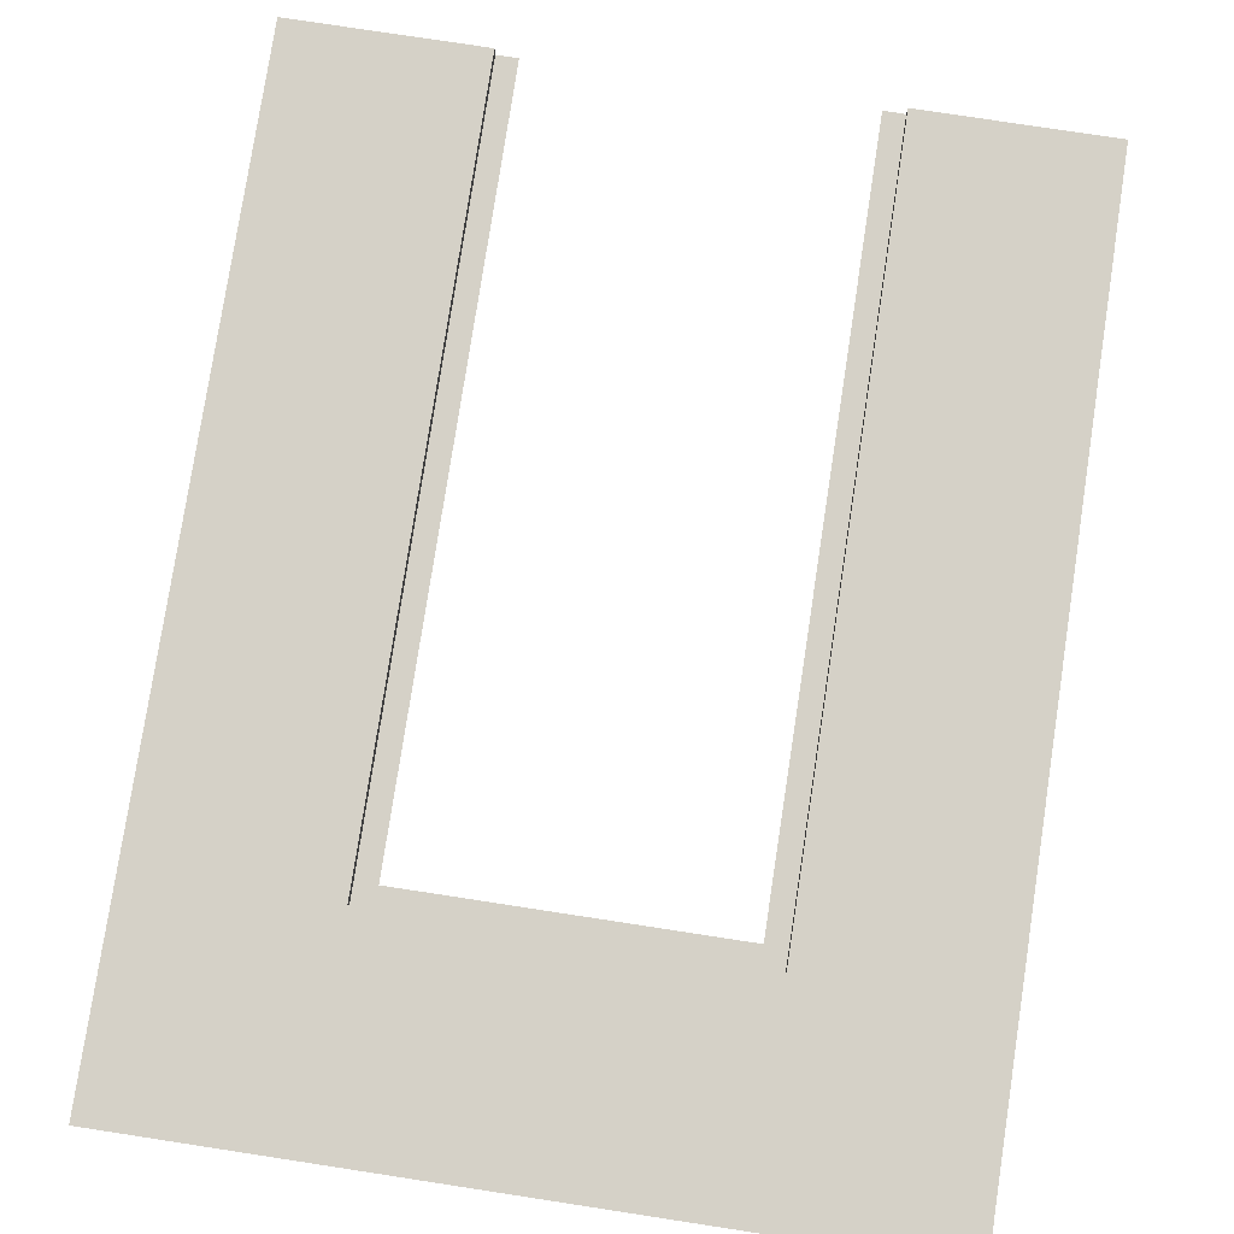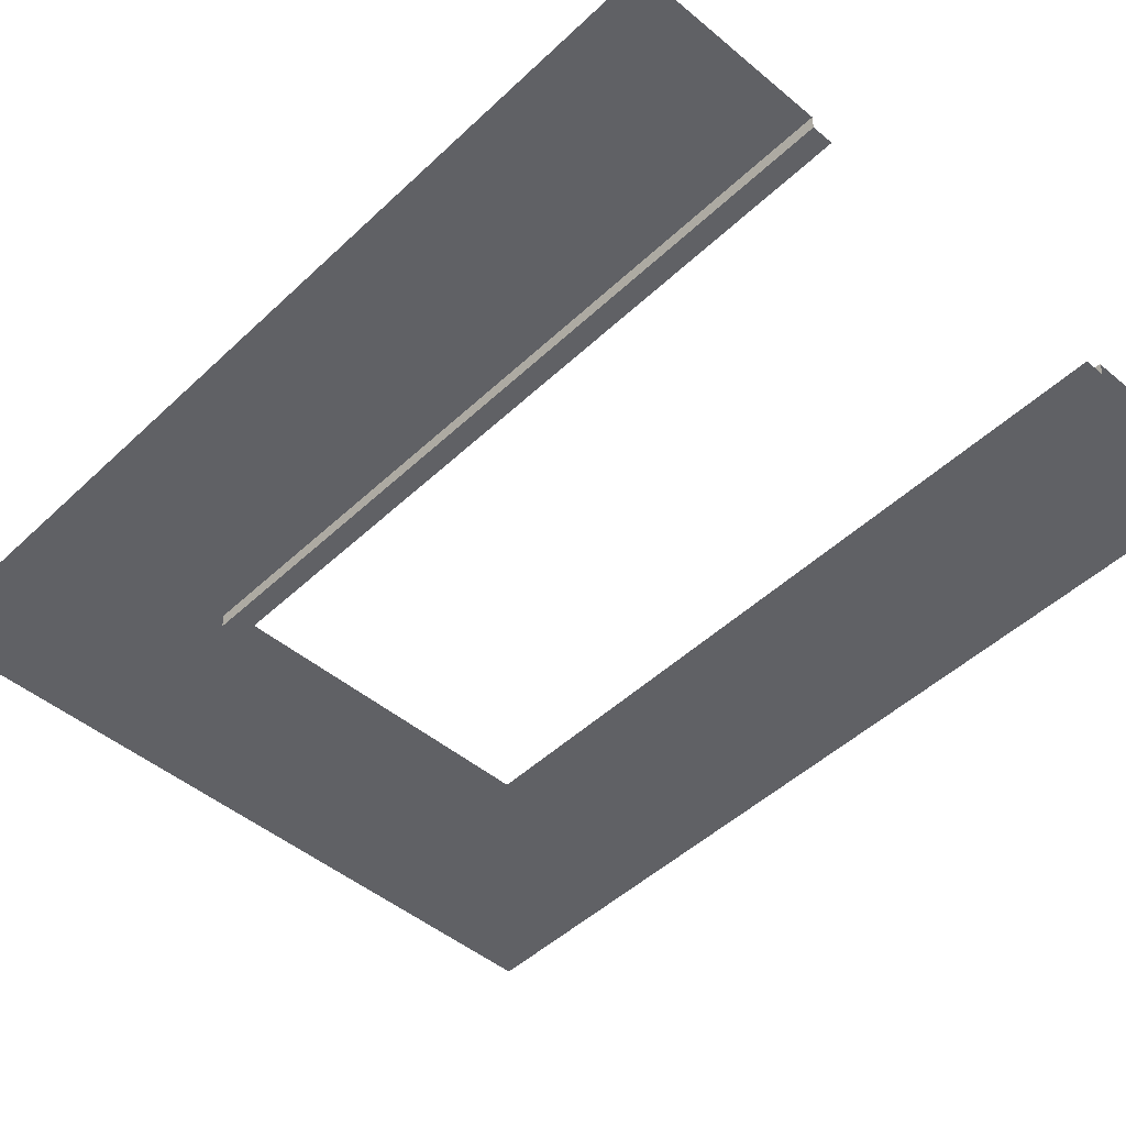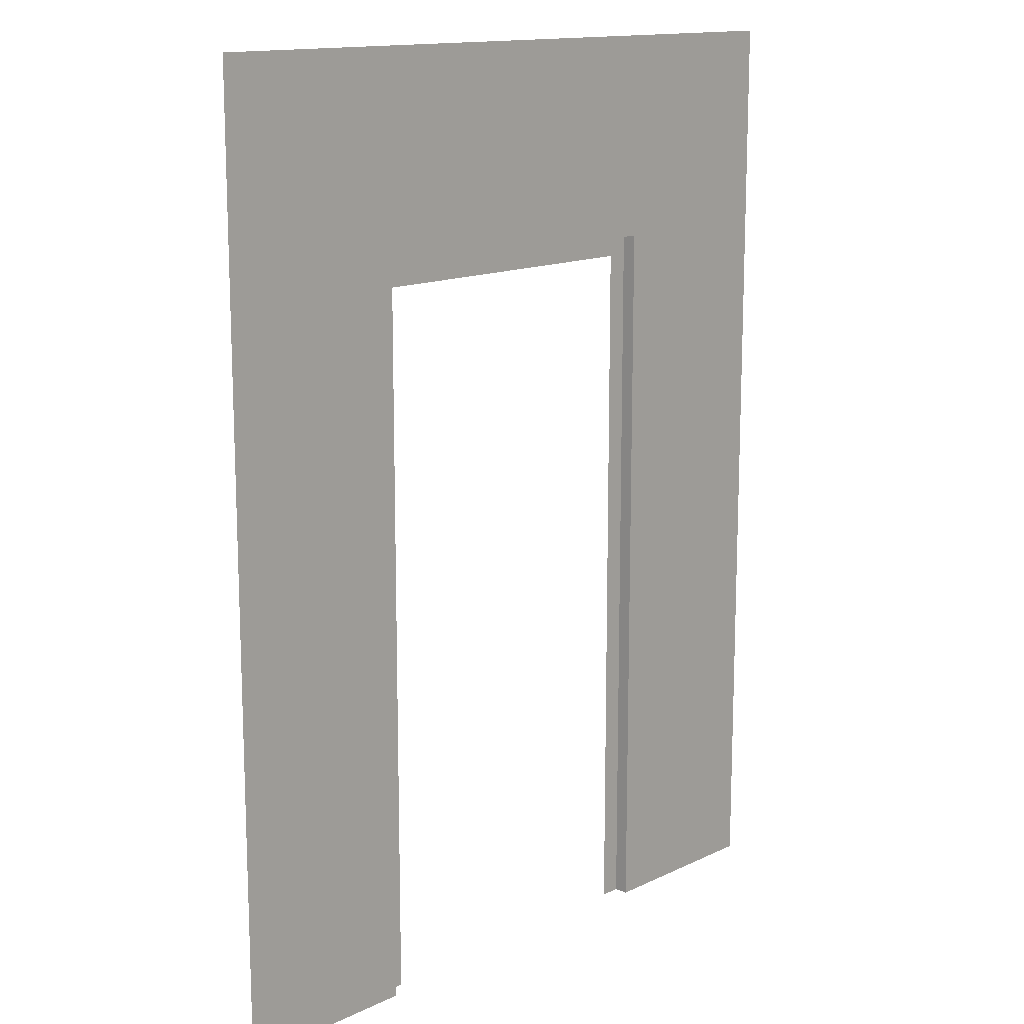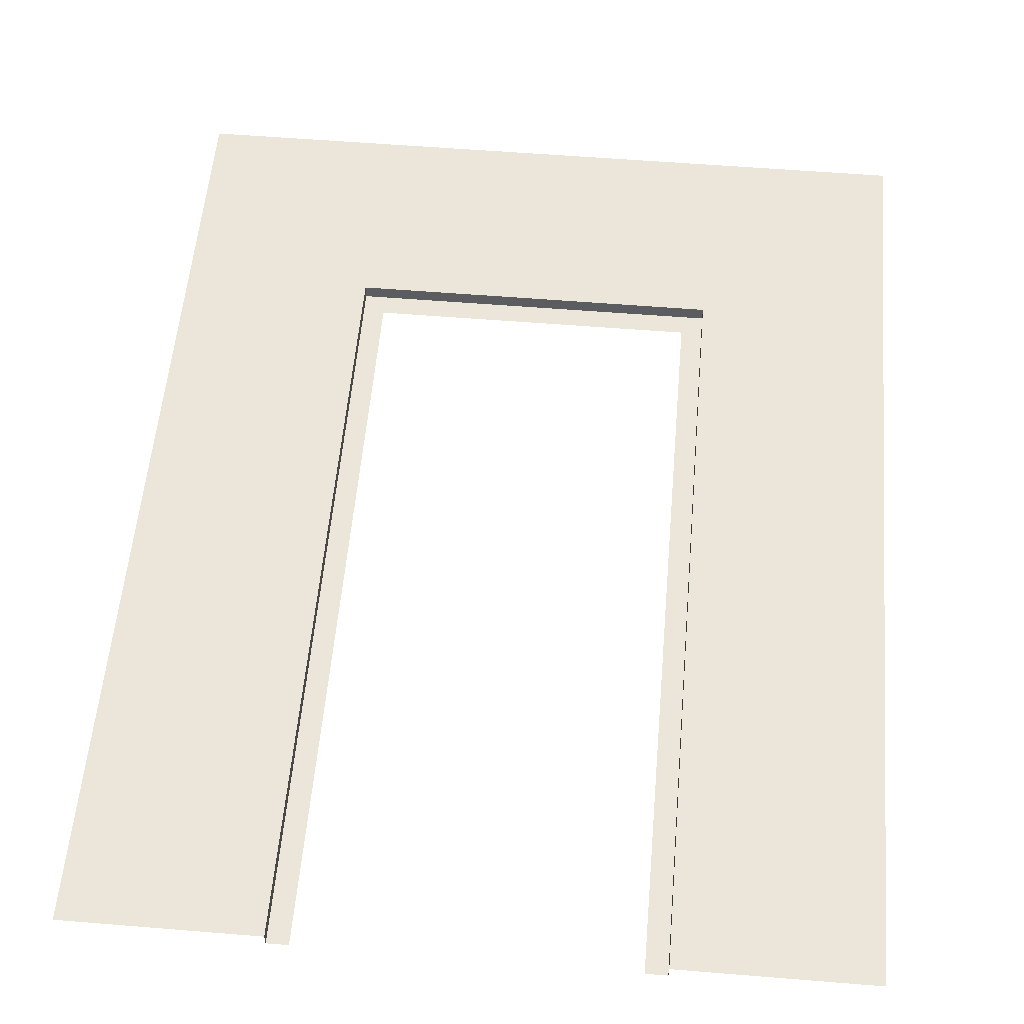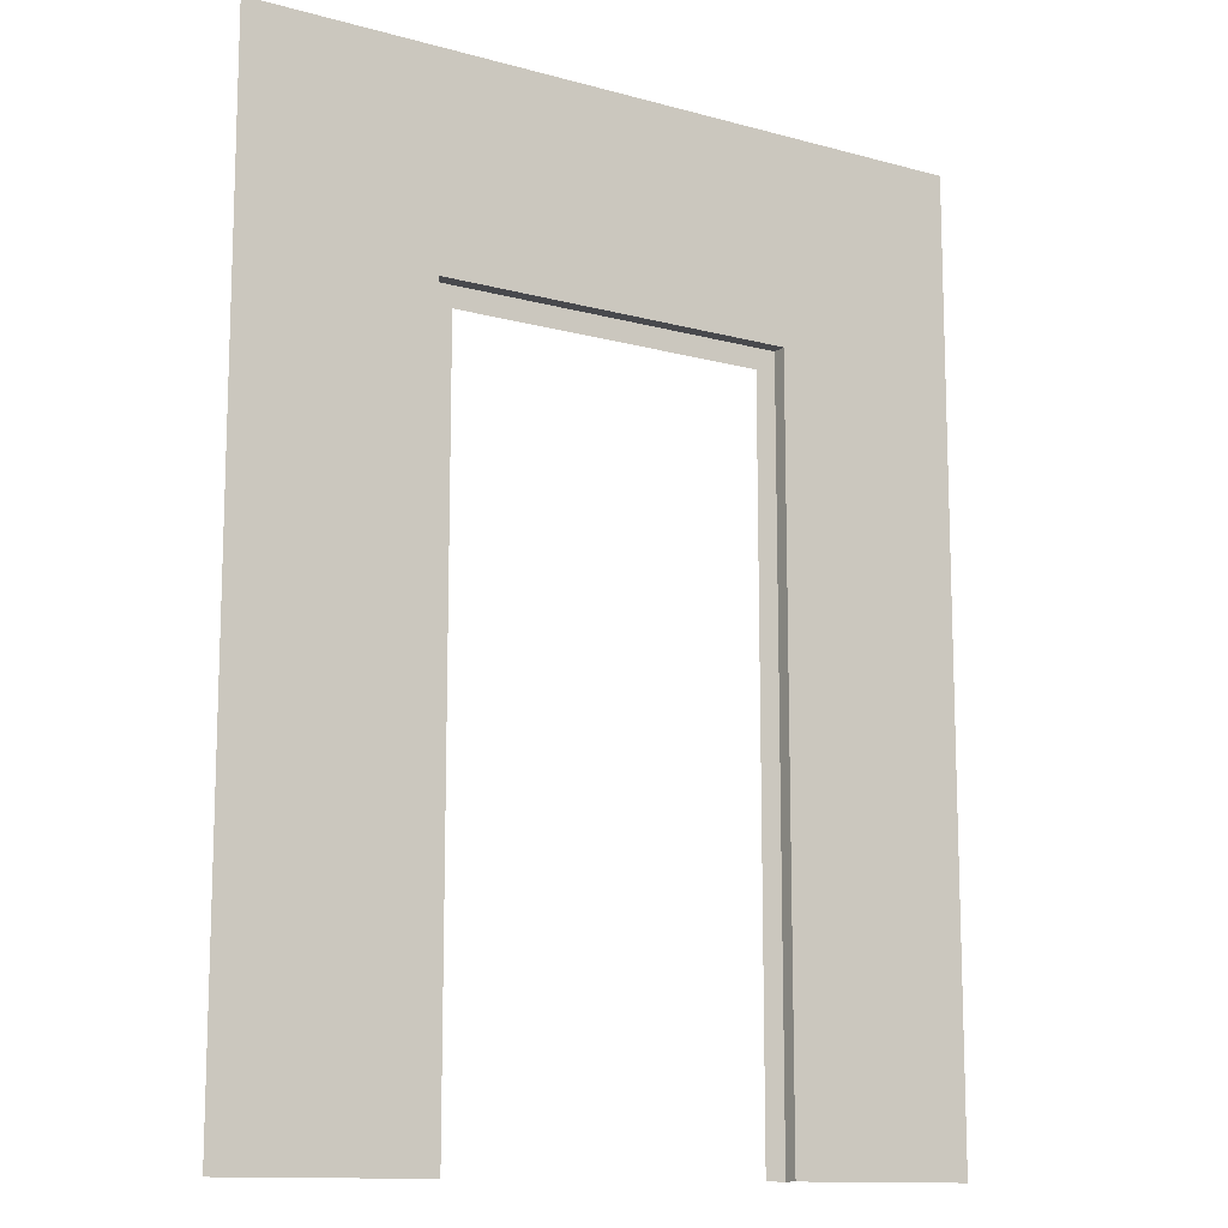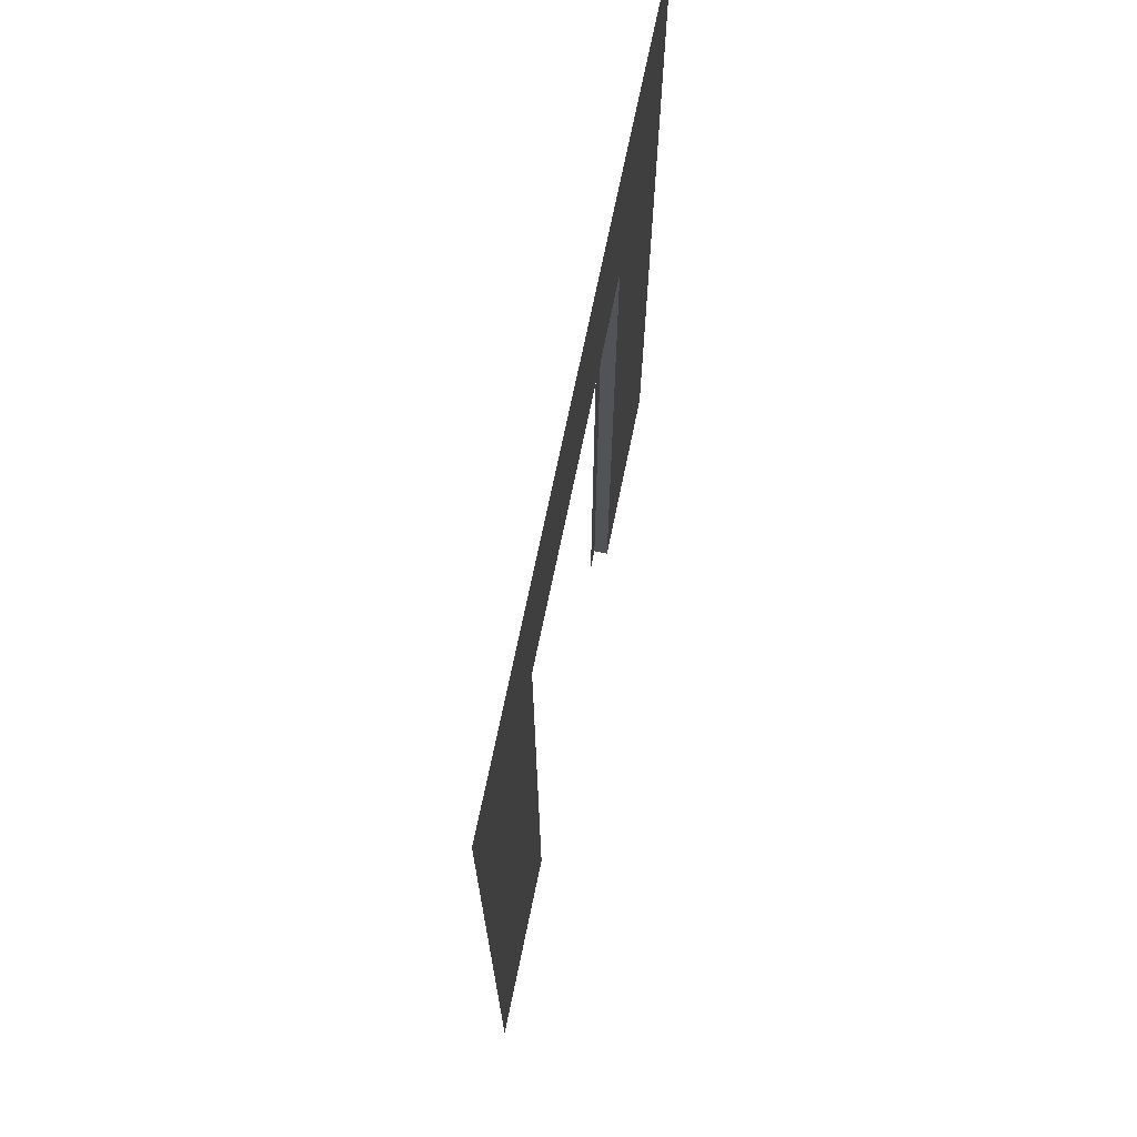
<metadata>
{"format":"obj","ext":"obj","renderer":"f3d","projection":"perspective","resolution":1024,"background":"white","views":[{"elev":78.7,"azim":-171.3,"up":"+Z"},{"elev":-47.4,"azim":-43.3,"up":"+Z"},{"elev":14.0,"azim":-46.4,"up":"+Y"},{"elev":55.9,"azim":4.9,"up":"+Z"},{"elev":-12.5,"azim":-32.6,"up":"+Y"},{"elev":71.8,"azim":-78.3,"up":"+Y"}]}
</metadata>
<code>
o wallDoorway
v 0.5 0 0
v 0.5 1.29 0
v -0.5 1.29 0
v -0.5 0 0
v -0.243 0 0
v -0.243 1.01 0
v 0.243 0 0
v 0.243 1.01 0
v -0.243 0 -0.01955
v -0.2147 0 -0.01955
v 0.243 0 -0.01955
v 0.2147 0 -0.01955
v 0.2147 0.9812 -0.01955
v -0.2147 0.9812 -0.01955
v -0.243 1.01 -0.01955
v 0.243 1.01 -0.01955
g wallDoorway_wallDoorway__defaultMat.003
f 2 1 7
f 7 8 2
f 8 6 2
f 6 3 2
f 5 4 3
f 3 6 5
g wallDoorway_wallDoorway_wood.004
f 15 13 14
f 16 11 12
f 15 9 5
f 5 6 15
f 11 16 8
f 8 7 11
f 10 9 15
f 15 14 10
f 13 15 16
f 12 13 16
f 8 16 15
f 15 6 8

</code>
